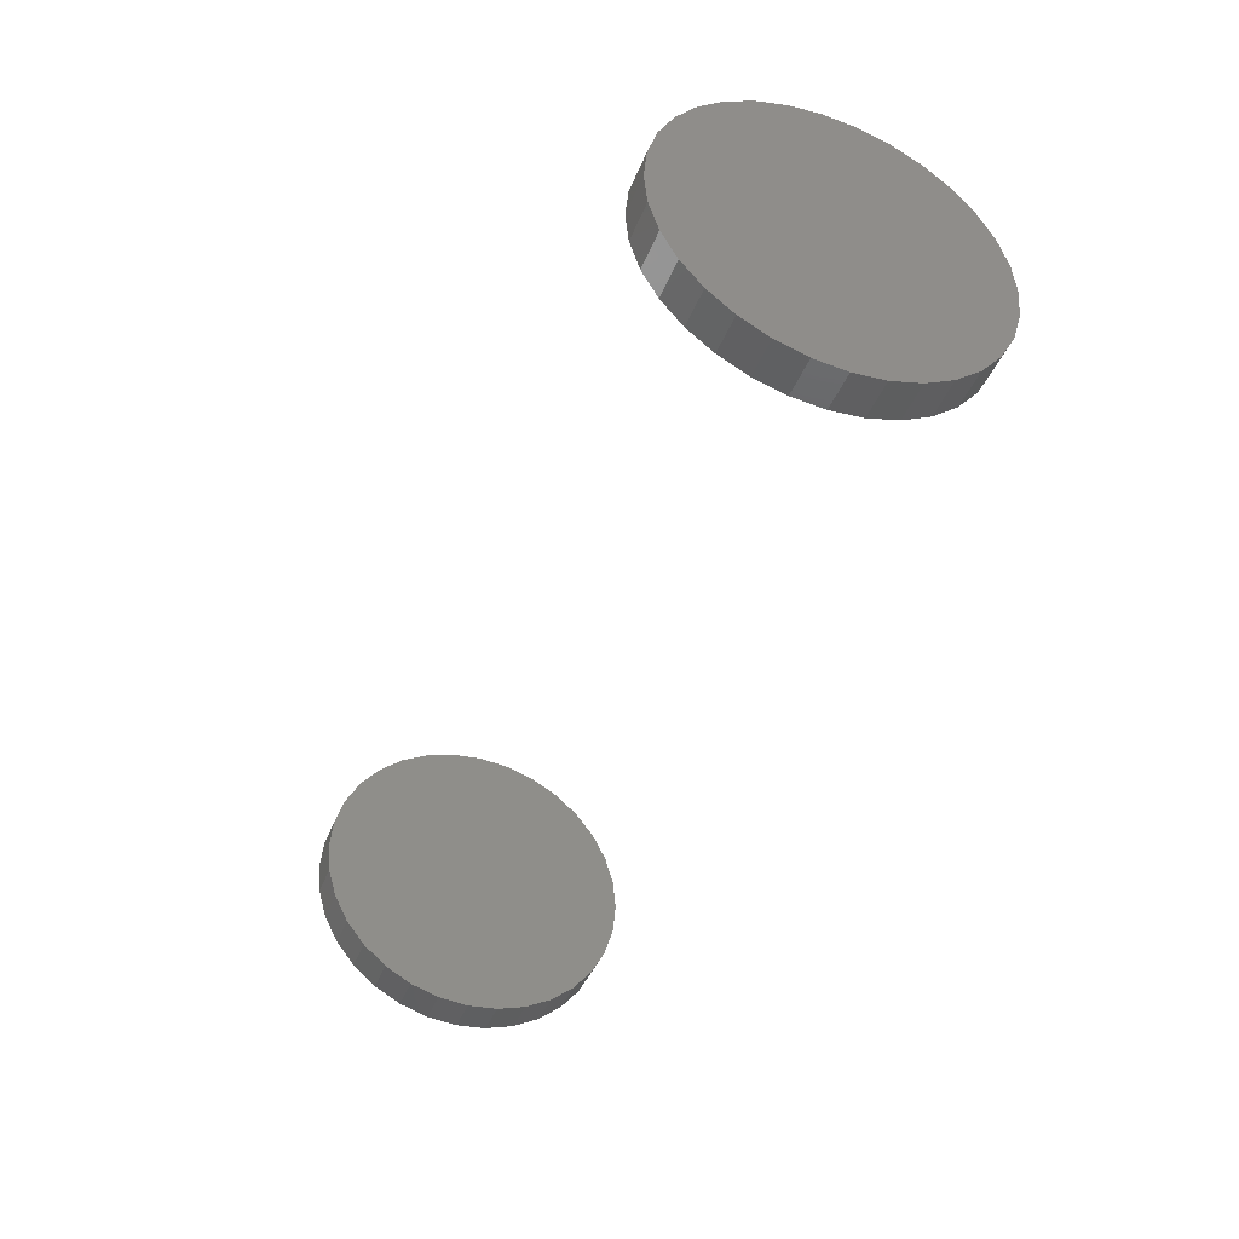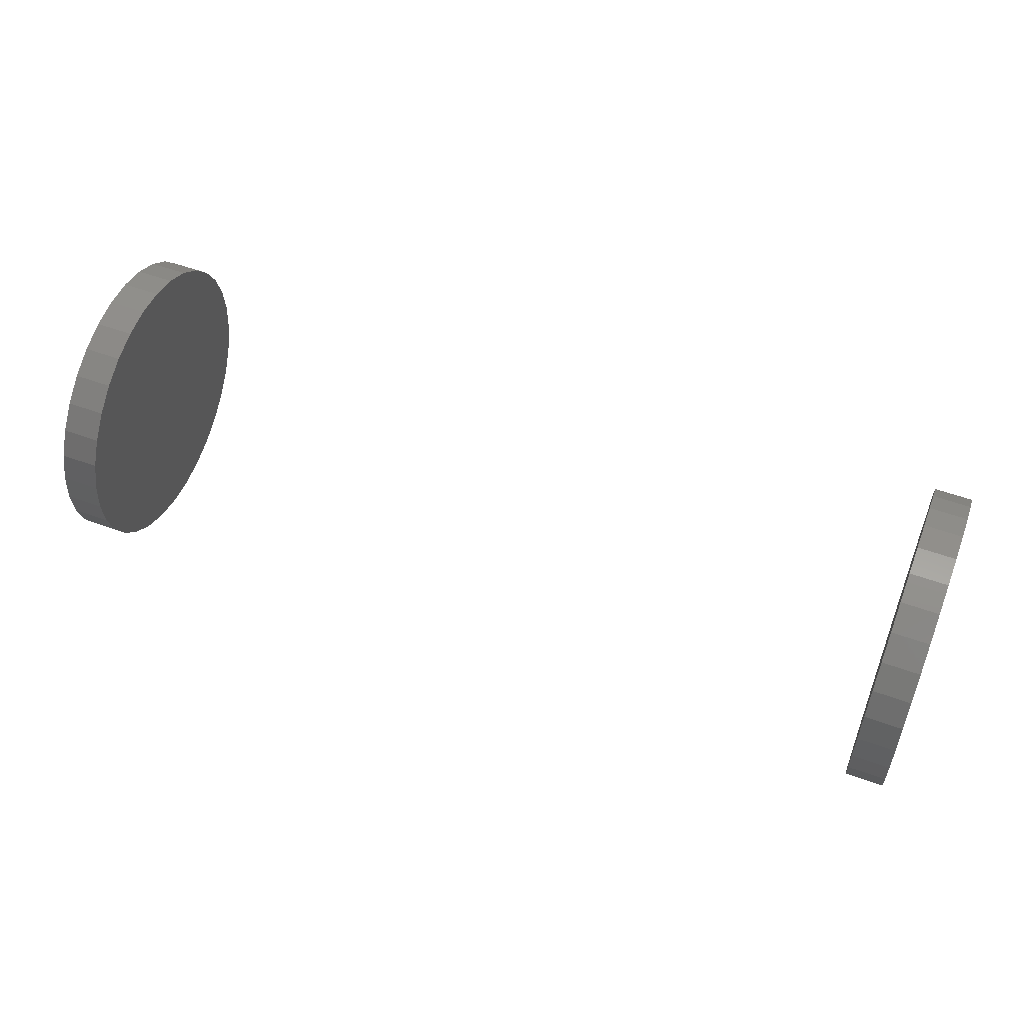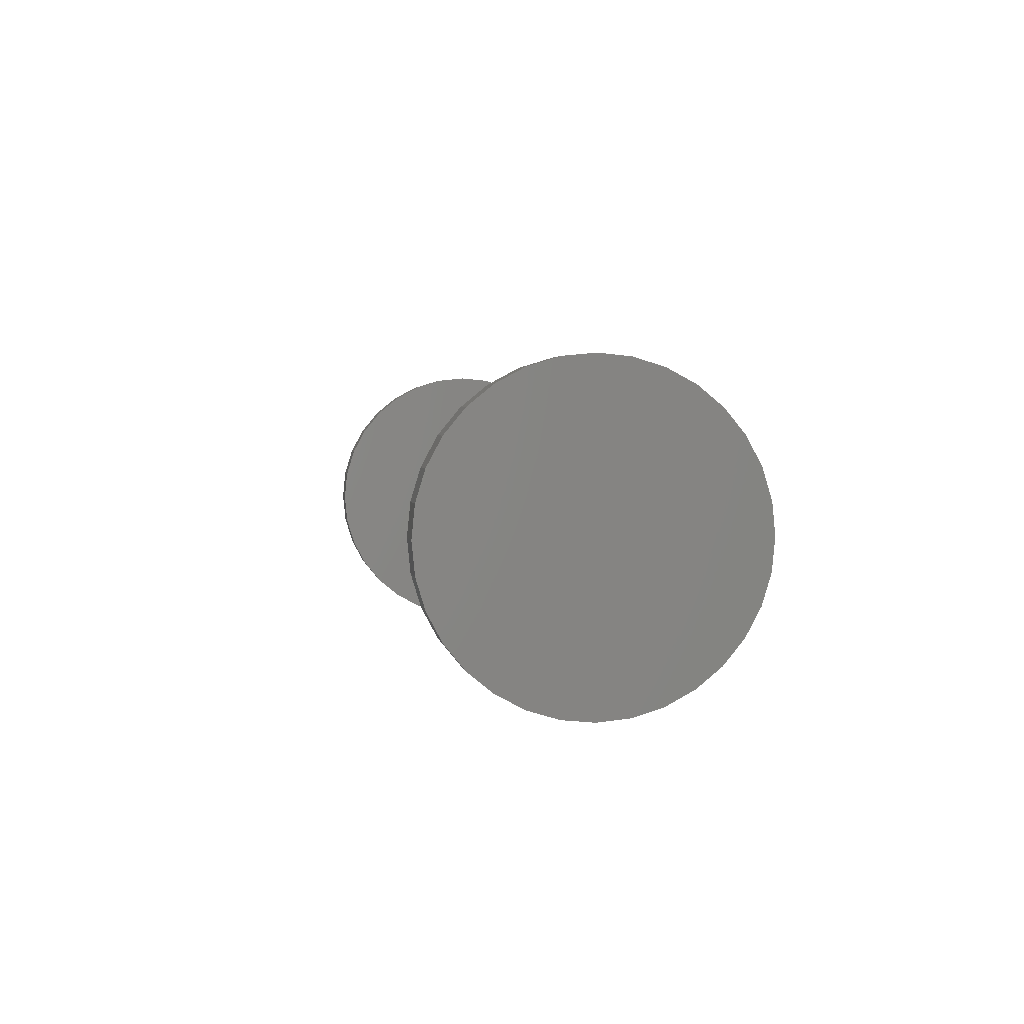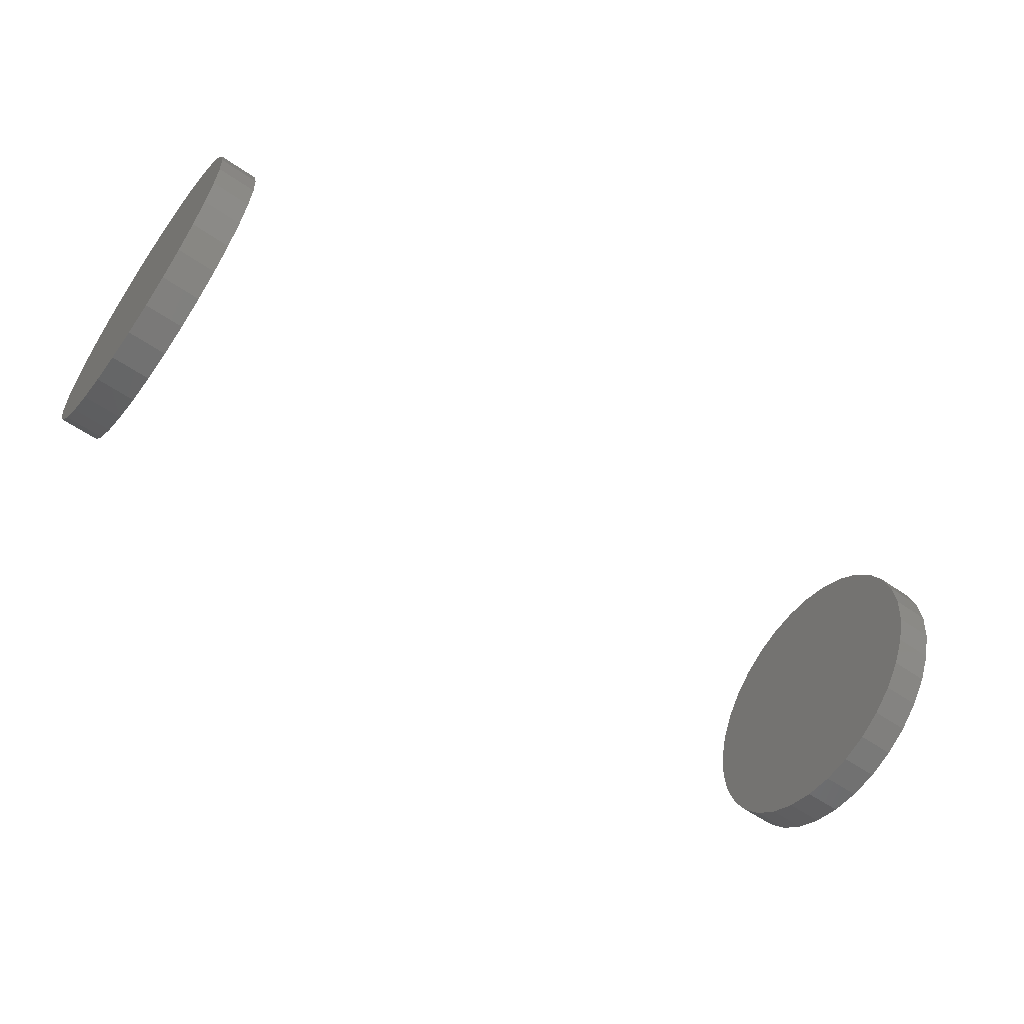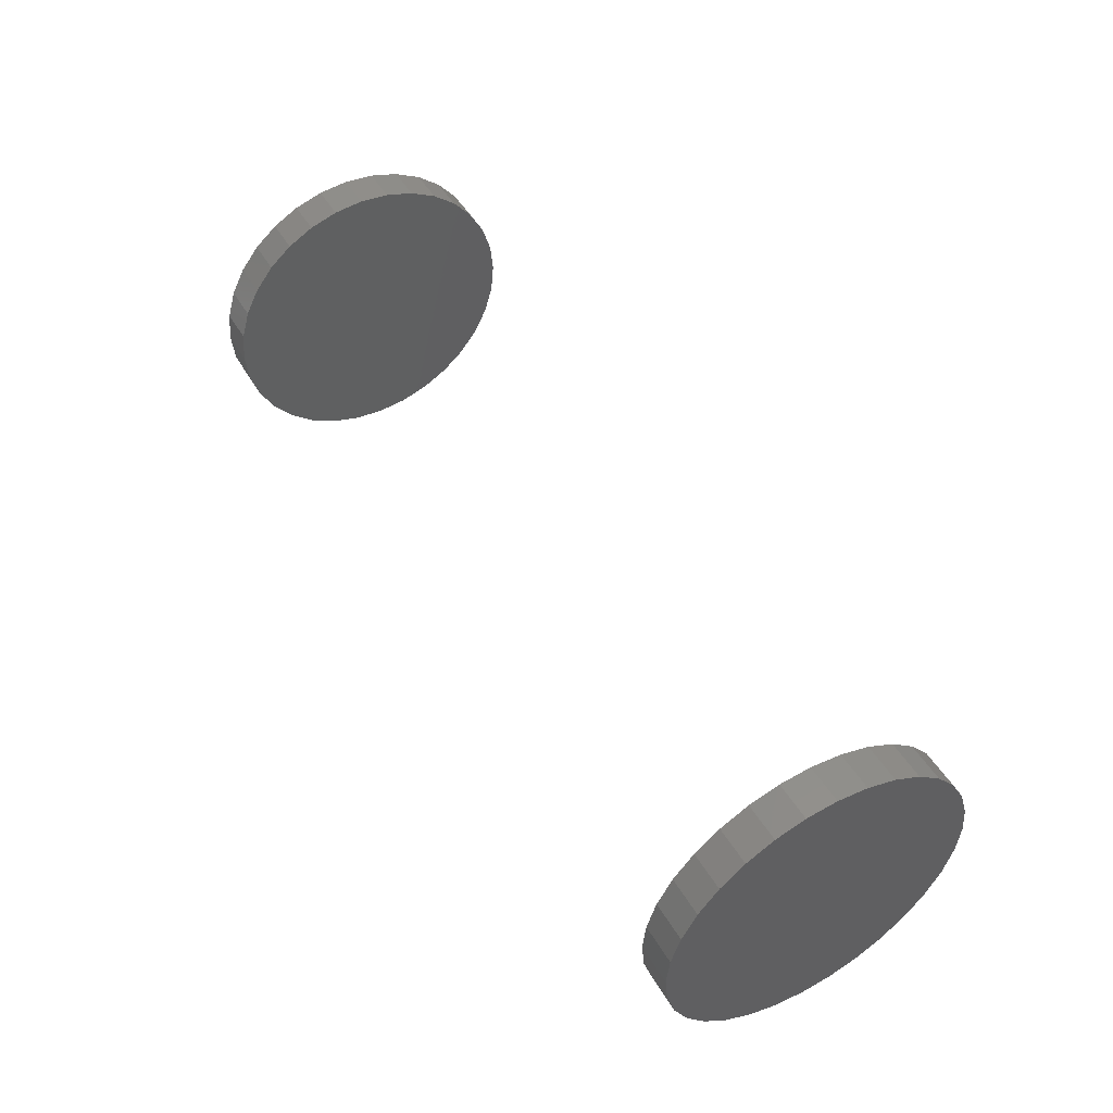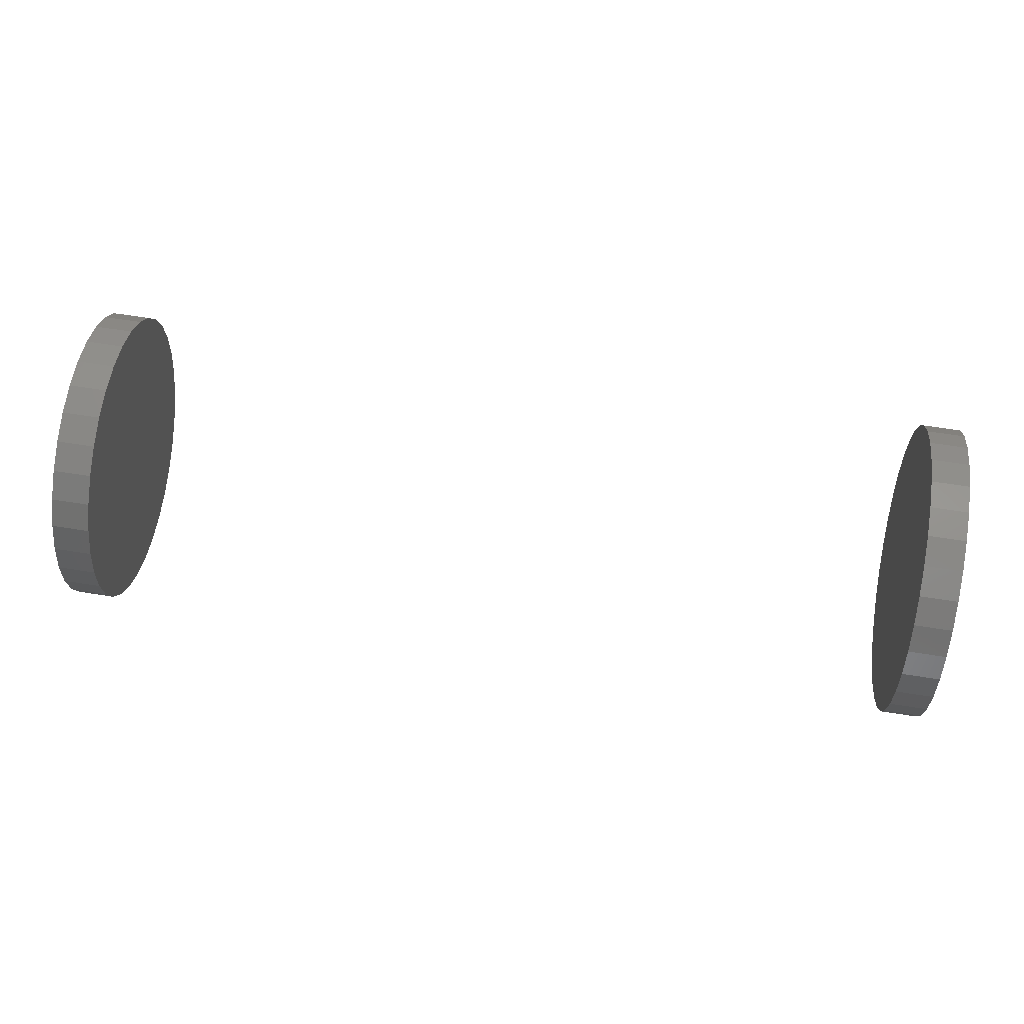
<metadata>
{"format":"stl","ext":"stl","renderer":"f3d","projection":"perspective","resolution":1024,"background":"white","views":[{"elev":-42.2,"azim":-110.7,"up":"+Y"},{"elev":54.7,"azim":21.1,"up":"+Z"},{"elev":2.8,"azim":81.2,"up":"+Y"},{"elev":-58.1,"azim":-35.5,"up":"+Z"},{"elev":48.5,"azim":-119.5,"up":"+Y"},{"elev":65.3,"azim":-171.0,"up":"+Z"}]}
</metadata>
<code>
# stl→obj: 128 verts, 248 faces
v 0.1797 -0.03059 0.5605
v 0.1875 -0.03059 0.5605
v 0.1797 -0.02999 0.5667
v 0.1875 -0.02999 0.5667
v 0.1797 -0.02819 0.5726
v 0.1875 -0.02819 0.5726
v 0.1797 -0.02527 0.5781
v 0.1875 -0.02527 0.5781
v 0.1797 -0.02134 0.5829
v 0.1875 -0.02134 0.5829
v 0.1797 -0.01656 0.5868
v 0.1875 -0.01656 0.5868
v 0.1797 -0.0111 0.5897
v 0.1875 -0.0111 0.5897
v 0.1797 -0.005174 0.5915
v 0.1875 -0.005174 0.5915
v 0.1797 0.0009868 0.5921
v 0.1875 0.0009868 0.5921
v 0.1797 0.007148 0.5915
v 0.1875 0.007148 0.5915
v 0.1797 0.01307 0.5897
v 0.1875 0.01307 0.5897
v 0.1797 0.01853 0.5868
v 0.1875 0.01853 0.5868
v 0.1797 0.02332 0.5829
v 0.1875 0.02332 0.5829
v 0.1797 0.02724 0.5781
v 0.1875 0.02724 0.5781
v 0.1797 0.03016 0.5726
v 0.1875 0.03016 0.5726
v 0.1797 0.03196 0.5667
v 0.1875 0.03196 0.5667
v 0.1797 0.03257 0.5605
v 0.1875 0.03257 0.5605
v -1.388e-16 -0.03059 0.5605
v 0.007812 -0.03059 0.5605
v -1.395e-16 -0.02999 0.5667
v 0.007812 -0.02999 0.5667
v -1.401e-16 -0.02819 0.5726
v 0.007812 -0.02819 0.5726
v -1.407e-16 -0.02527 0.5781
v 0.007812 -0.02527 0.5781
v -1.413e-16 -0.02134 0.5829
v 0.007812 -0.02134 0.5829
v -1.417e-16 -0.01656 0.5868
v 0.007812 -0.01656 0.5868
v -1.42e-16 -0.0111 0.5897
v 0.007812 -0.0111 0.5897
v -1.422e-16 -0.005174 0.5915
v 0.007812 -0.005174 0.5915
v -1.423e-16 0.0009868 0.5921
v 0.007812 0.0009868 0.5921
v -1.422e-16 0.007148 0.5915
v 0.007812 0.007148 0.5915
v -1.42e-16 0.01307 0.5897
v 0.007812 0.01307 0.5897
v -1.417e-16 0.01853 0.5868
v 0.007812 0.01853 0.5868
v -1.413e-16 0.02332 0.5829
v 0.007812 0.02332 0.5829
v -1.407e-16 0.02724 0.5781
v 0.007812 0.02724 0.5781
v -1.401e-16 0.03016 0.5726
v 0.007812 0.03016 0.5726
v -1.395e-16 0.03196 0.5667
v 0.007812 0.03196 0.5667
v -1.388e-16 0.03257 0.5605
v 0.007812 0.03257 0.5605
v 0.1797 0.03196 0.5544
v 0.1875 0.03196 0.5544
v 0.1797 0.03016 0.5484
v 0.1875 0.03016 0.5484
v 0.1797 0.02724 0.543
v 0.1875 0.02724 0.543
v 0.1797 0.02332 0.5382
v 0.1875 0.02332 0.5382
v 0.1797 0.01853 0.5343
v 0.1875 0.01853 0.5343
v 0.1797 0.01307 0.5314
v 0.1875 0.01307 0.5314
v 0.1797 0.007148 0.5296
v 0.1875 0.007148 0.5296
v 0.1797 0.0009868 0.5289
v 0.1875 0.0009868 0.5289
v 0.1797 -0.005174 0.5296
v 0.1875 -0.005174 0.5296
v 0.1797 -0.0111 0.5314
v 0.1875 -0.0111 0.5314
v 0.1797 -0.01656 0.5343
v 0.1875 -0.01656 0.5343
v 0.1797 -0.02134 0.5382
v 0.1875 -0.02134 0.5382
v 0.1797 -0.02527 0.543
v 0.1875 -0.02527 0.543
v 0.1797 -0.02819 0.5484
v 0.1875 -0.02819 0.5484
v 0.1797 -0.02999 0.5544
v 0.1875 -0.02999 0.5544
v -1.381e-16 0.03196 0.5544
v 0.007812 0.03196 0.5544
v -1.374e-16 0.03016 0.5484
v 0.007812 0.03016 0.5484
v -1.368e-16 0.02724 0.543
v 0.007812 0.02724 0.543
v -1.363e-16 0.02332 0.5382
v 0.007812 0.02332 0.5382
v -1.359e-16 0.01853 0.5343
v 0.007812 0.01853 0.5343
v -1.355e-16 0.01307 0.5314
v 0.007812 0.01307 0.5314
v -1.353e-16 0.007148 0.5296
v 0.007812 0.007148 0.5296
v -1.353e-16 0.0009868 0.5289
v 0.007812 0.0009868 0.5289
v -1.353e-16 -0.005174 0.5296
v 0.007812 -0.005174 0.5296
v -1.355e-16 -0.0111 0.5314
v 0.007812 -0.0111 0.5314
v -1.359e-16 -0.01656 0.5343
v 0.007812 -0.01656 0.5343
v -1.363e-16 -0.02134 0.5382
v 0.007812 -0.02134 0.5382
v -1.368e-16 -0.02527 0.543
v 0.007812 -0.02527 0.543
v -1.374e-16 -0.02819 0.5484
v 0.007812 -0.02819 0.5484
v -1.381e-16 -0.02999 0.5544
v 0.007812 -0.02999 0.5544
f 1 2 3
f 3 2 4
f 3 4 5
f 5 4 6
f 5 6 7
f 7 6 8
f 7 8 9
f 9 8 10
f 9 10 11
f 11 10 12
f 11 12 13
f 13 12 14
f 13 14 15
f 15 14 16
f 15 16 17
f 17 16 18
f 17 18 19
f 19 18 20
f 19 20 21
f 21 20 22
f 21 22 23
f 23 22 24
f 23 24 25
f 25 24 26
f 25 26 27
f 27 26 28
f 27 28 29
f 29 28 30
f 29 30 31
f 31 30 32
f 31 32 33
f 33 32 34
f 35 36 37
f 37 36 38
f 37 38 39
f 39 38 40
f 39 40 41
f 41 40 42
f 41 42 43
f 43 42 44
f 43 44 45
f 45 44 46
f 45 46 47
f 47 46 48
f 47 48 49
f 49 48 50
f 49 50 51
f 51 50 52
f 51 52 53
f 53 52 54
f 53 54 55
f 55 54 56
f 55 56 57
f 57 56 58
f 57 58 59
f 59 58 60
f 59 60 61
f 61 60 62
f 61 62 63
f 63 62 64
f 63 64 65
f 65 64 66
f 65 66 67
f 67 66 68
f 33 34 69
f 69 34 70
f 69 70 71
f 71 70 72
f 71 72 73
f 73 72 74
f 73 74 75
f 75 74 76
f 75 76 77
f 77 76 78
f 77 78 79
f 79 78 80
f 79 80 81
f 81 80 82
f 81 82 83
f 83 82 84
f 83 84 85
f 85 84 86
f 85 86 87
f 87 86 88
f 87 88 89
f 89 88 90
f 89 90 91
f 91 90 92
f 91 92 93
f 93 92 94
f 93 94 95
f 95 94 96
f 95 96 97
f 97 96 98
f 97 98 1
f 1 98 2
f 67 68 99
f 99 68 100
f 99 100 101
f 101 100 102
f 101 102 103
f 103 102 104
f 103 104 105
f 105 104 106
f 105 106 107
f 107 106 108
f 107 108 109
f 109 108 110
f 109 110 111
f 111 110 112
f 111 112 113
f 113 112 114
f 113 114 115
f 115 114 116
f 115 116 117
f 117 116 118
f 117 118 119
f 119 118 120
f 119 120 121
f 121 120 122
f 121 122 123
f 123 122 124
f 123 124 125
f 125 124 126
f 125 126 127
f 127 126 128
f 127 128 35
f 35 128 36
f 52 50 48
f 54 52 48
f 54 48 56
f 56 48 46
f 56 46 58
f 58 46 44
f 58 44 60
f 60 44 42
f 60 42 62
f 62 42 40
f 62 40 64
f 64 40 38
f 64 38 66
f 100 126 102
f 102 126 124
f 102 124 104
f 104 124 122
f 104 122 106
f 106 122 120
f 106 120 108
f 108 120 118
f 108 118 110
f 110 118 116
f 110 116 114
f 110 114 112
f 66 38 68
f 68 38 36
f 68 36 100
f 100 36 128
f 100 128 126
f 13 15 17
f 13 17 19
f 21 13 19
f 11 13 21
f 23 11 21
f 9 11 23
f 25 9 23
f 7 9 25
f 27 7 25
f 5 7 27
f 29 5 27
f 3 5 29
f 31 3 29
f 71 95 69
f 93 95 71
f 73 93 71
f 91 93 73
f 75 91 73
f 89 91 75
f 77 89 75
f 87 89 77
f 79 87 77
f 85 87 79
f 83 85 79
f 81 83 79
f 95 97 69
f 69 97 1
f 69 1 33
f 33 1 3
f 33 3 31
f 18 16 14
f 20 18 14
f 20 14 22
f 22 14 12
f 22 12 24
f 24 12 10
f 24 10 26
f 26 10 8
f 26 8 28
f 28 8 6
f 28 6 30
f 30 6 4
f 30 4 32
f 70 96 72
f 72 96 94
f 72 94 74
f 74 94 92
f 74 92 76
f 76 92 90
f 76 90 78
f 78 90 88
f 78 88 80
f 80 88 86
f 80 86 84
f 80 84 82
f 32 4 34
f 34 4 2
f 34 2 70
f 70 2 98
f 70 98 96
f 47 49 51
f 47 51 53
f 55 47 53
f 45 47 55
f 57 45 55
f 43 45 57
f 59 43 57
f 41 43 59
f 61 41 59
f 39 41 61
f 63 39 61
f 37 39 63
f 65 37 63
f 101 125 99
f 123 125 101
f 103 123 101
f 121 123 103
f 105 121 103
f 119 121 105
f 107 119 105
f 117 119 107
f 109 117 107
f 115 117 109
f 113 115 109
f 111 113 109
f 125 127 99
f 99 127 35
f 99 35 67
f 67 35 37
f 67 37 65

</code>
